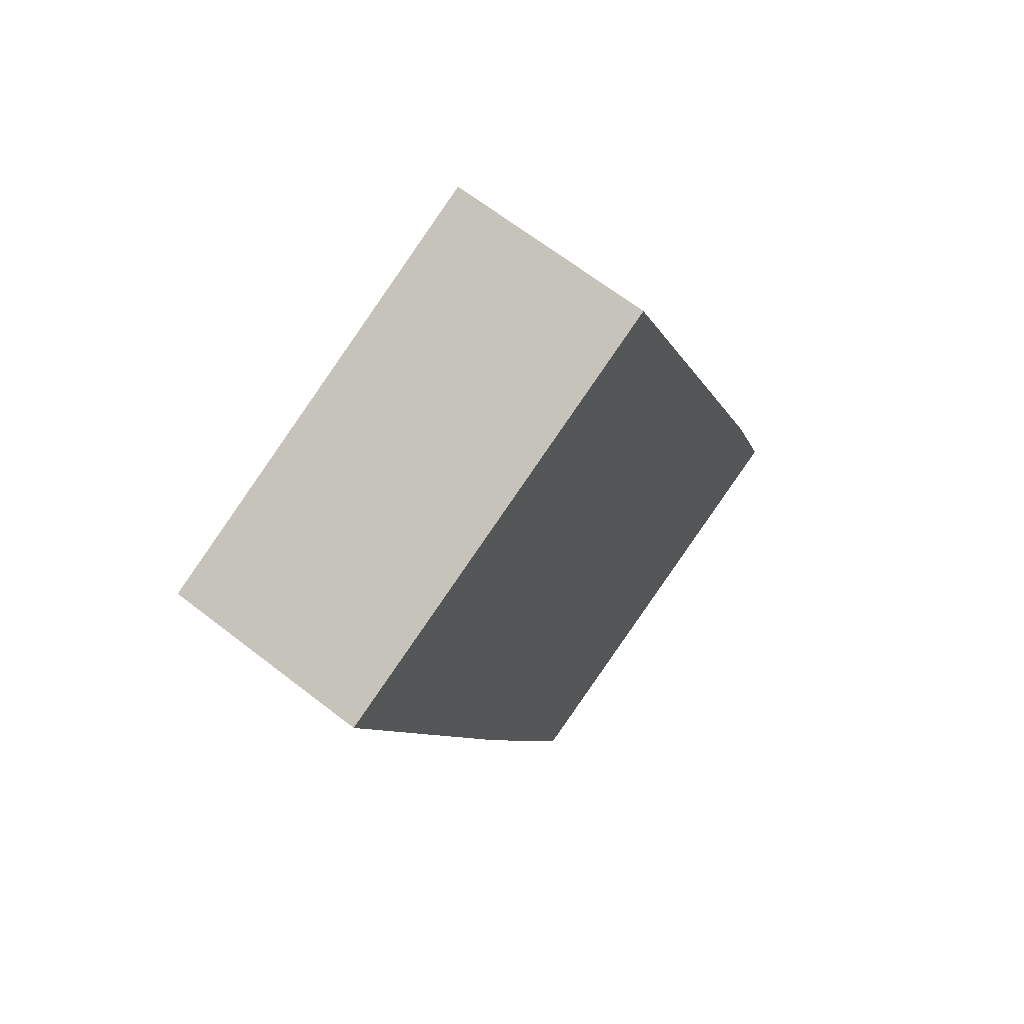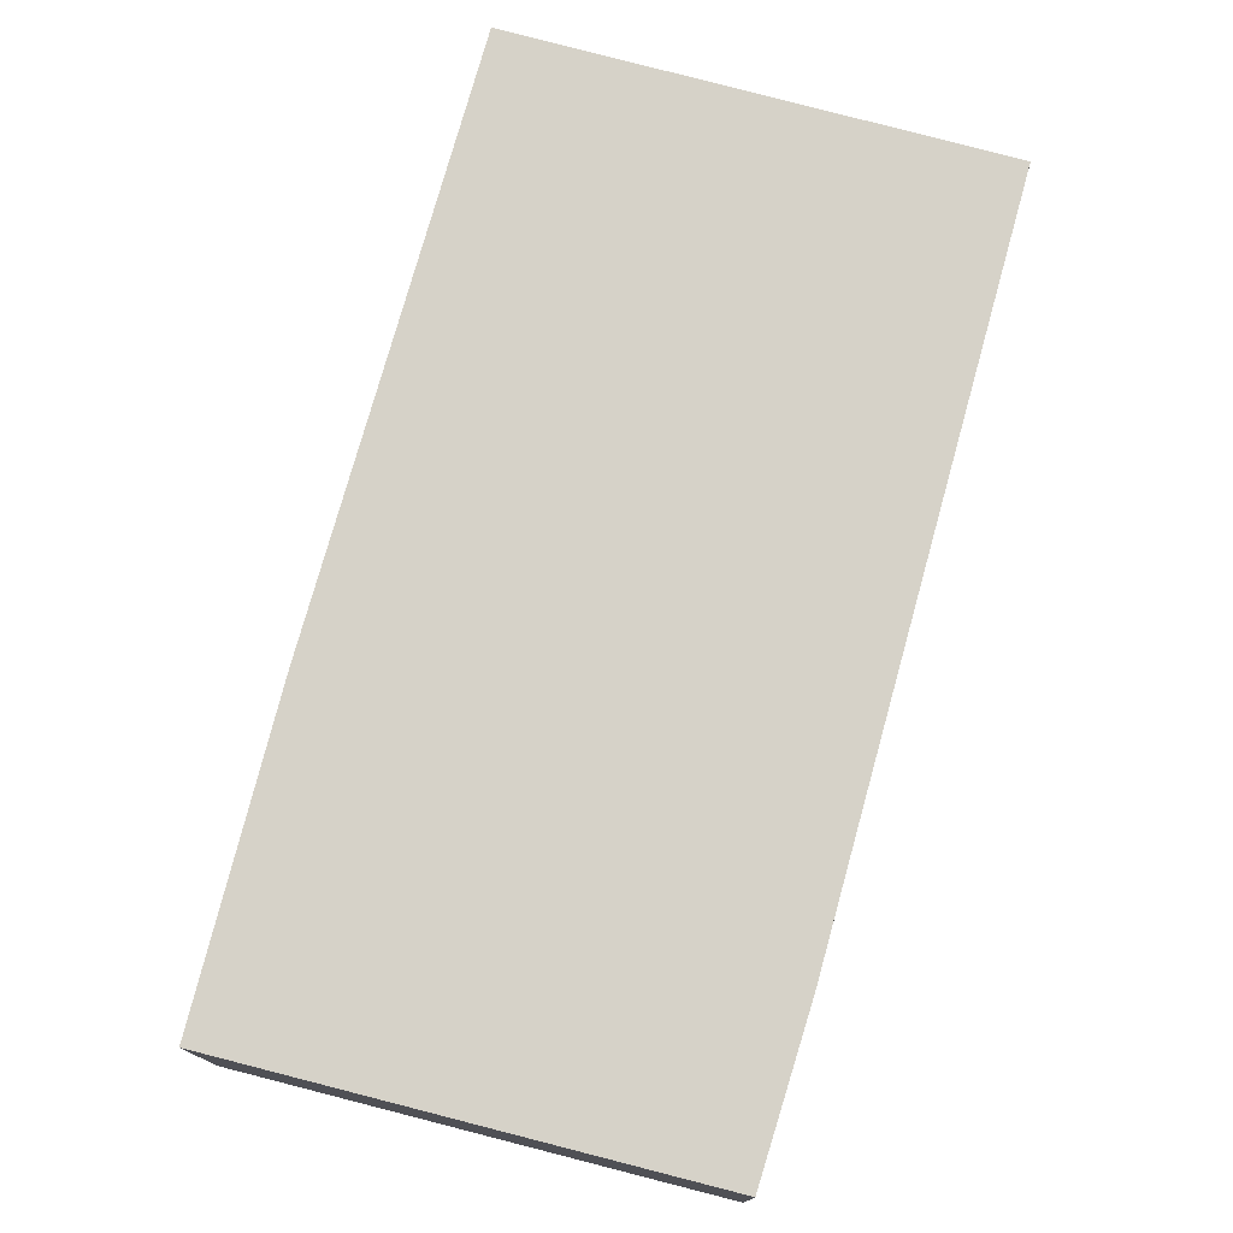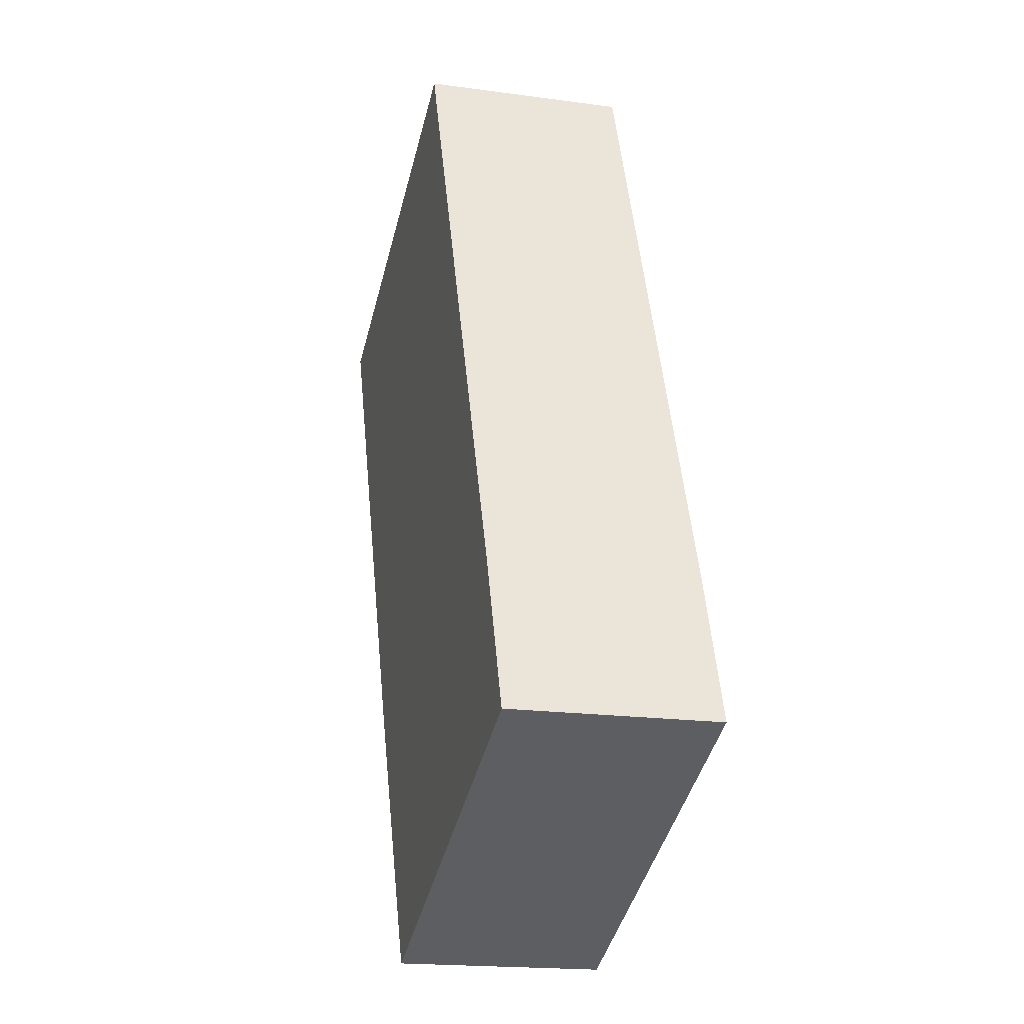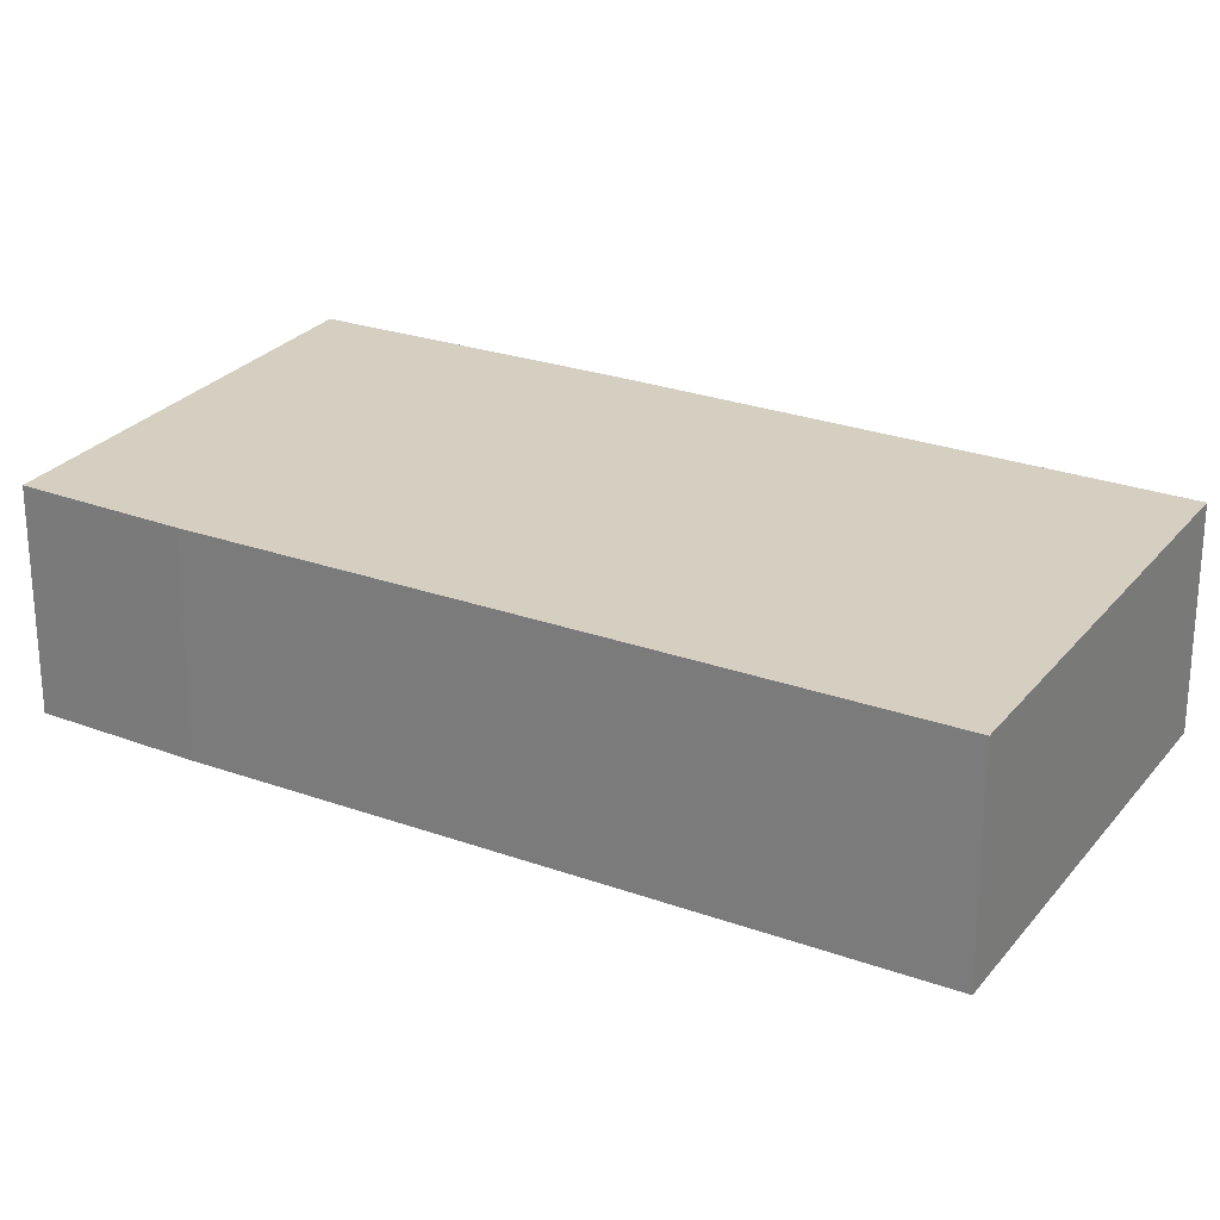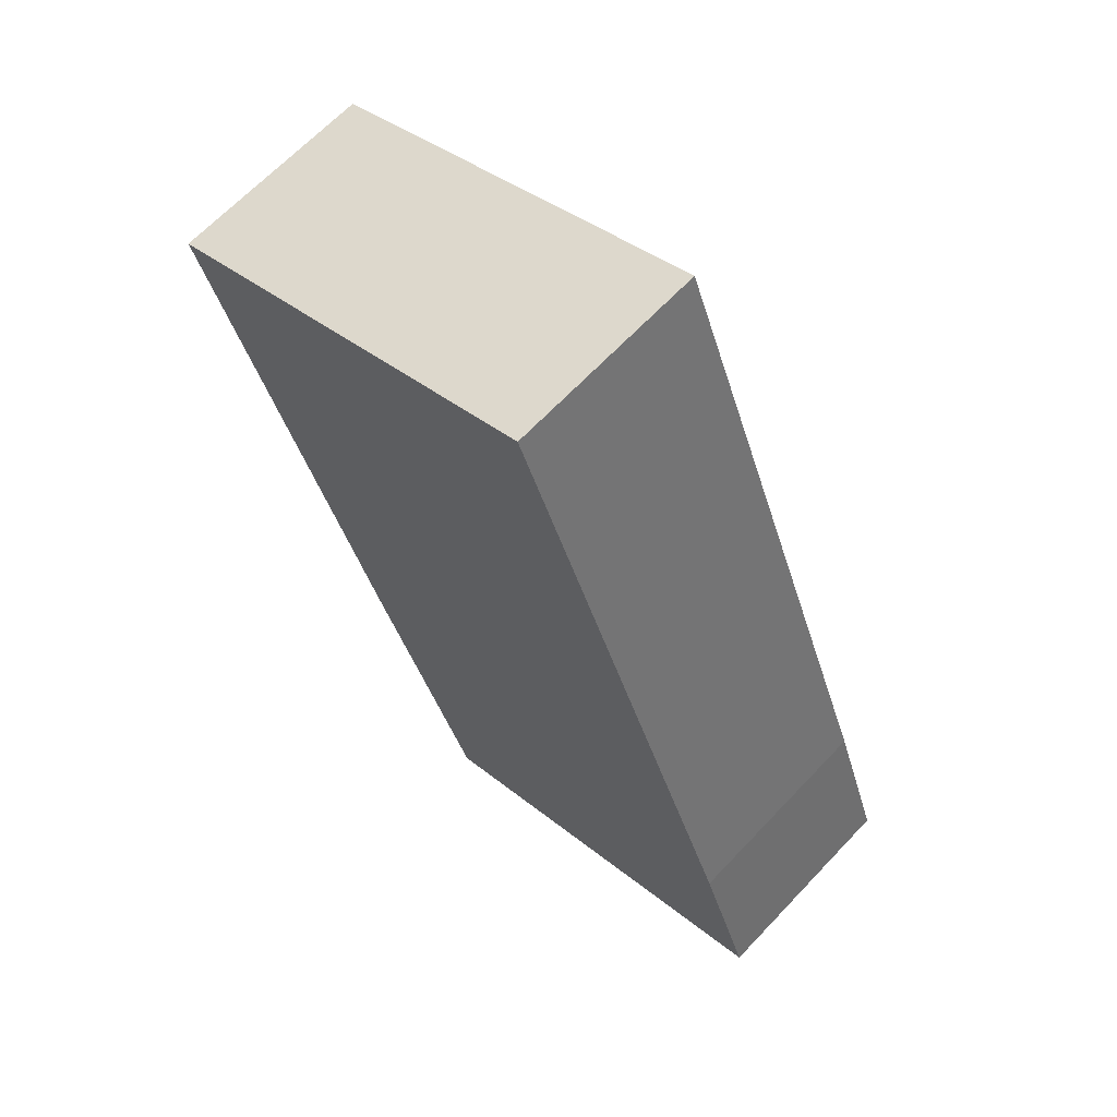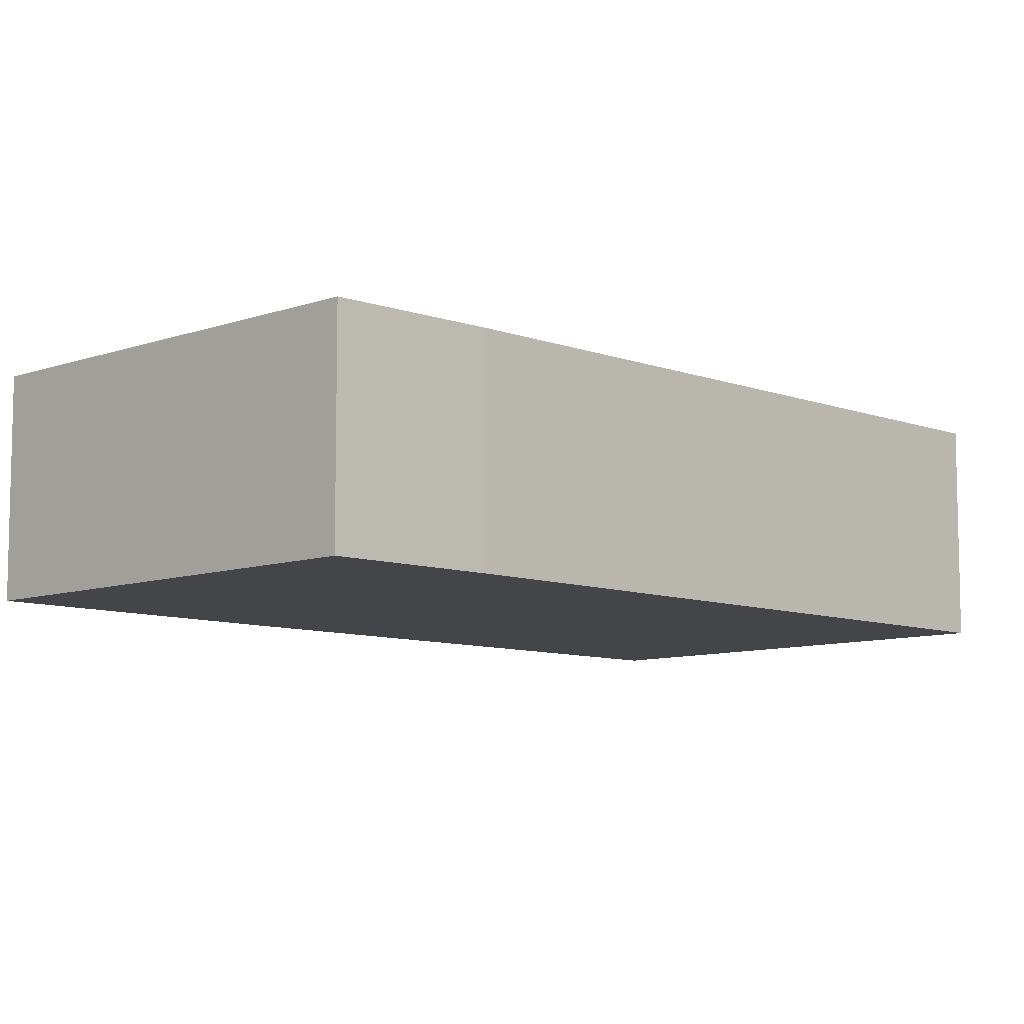
<metadata>
{"format":"obj","ext":"obj","renderer":"f3d","projection":"perspective","resolution":1024,"background":"white","views":[{"elev":65.9,"azim":128.0,"up":"+Z"},{"elev":77.5,"azim":-143.0,"up":"+Y"},{"elev":-18.7,"azim":-104.7,"up":"+Z"},{"elev":25.9,"azim":-38.5,"up":"+Y"},{"elev":66.0,"azim":-136.6,"up":"+Z"},{"elev":-8.7,"azim":-113.5,"up":"+Y"}]}
</metadata>
<code>
v  1.321 4.299 -0.552
v  10.83 4.299 2.194
v  8.466 4.299 -3.532
v  14.92 4.299 12.79
v  6.341 4.299 16.27
v  0 4.299 2.632e-16
v  1.118 4.299 3.091
v  14.92 -7.829e-16 12.79
v  10.83 -1.343e-16 2.194
v  8.466 2.163e-16 -3.532
v  1.321 3.38e-17 -0.552
v  0 0 0
v  1.118 -1.893e-16 3.091
v  6.341 -9.963e-16 16.27
g defaultobject
f 1 2 3
f 2 1 4
f 4 1 5
f 5 1 6
f 5 6 7
f 8 2 4
f 2 8 9
f 9 3 2
f 3 9 10
f 10 1 3
f 1 10 11
f 1 11 6
f 6 11 12
f 12 7 6
f 7 12 13
f 13 5 7
f 5 13 14
f 14 4 5
f 4 14 8
f 9 11 10
f 11 9 8
f 11 8 12
f 12 8 13
f 13 8 14

</code>
